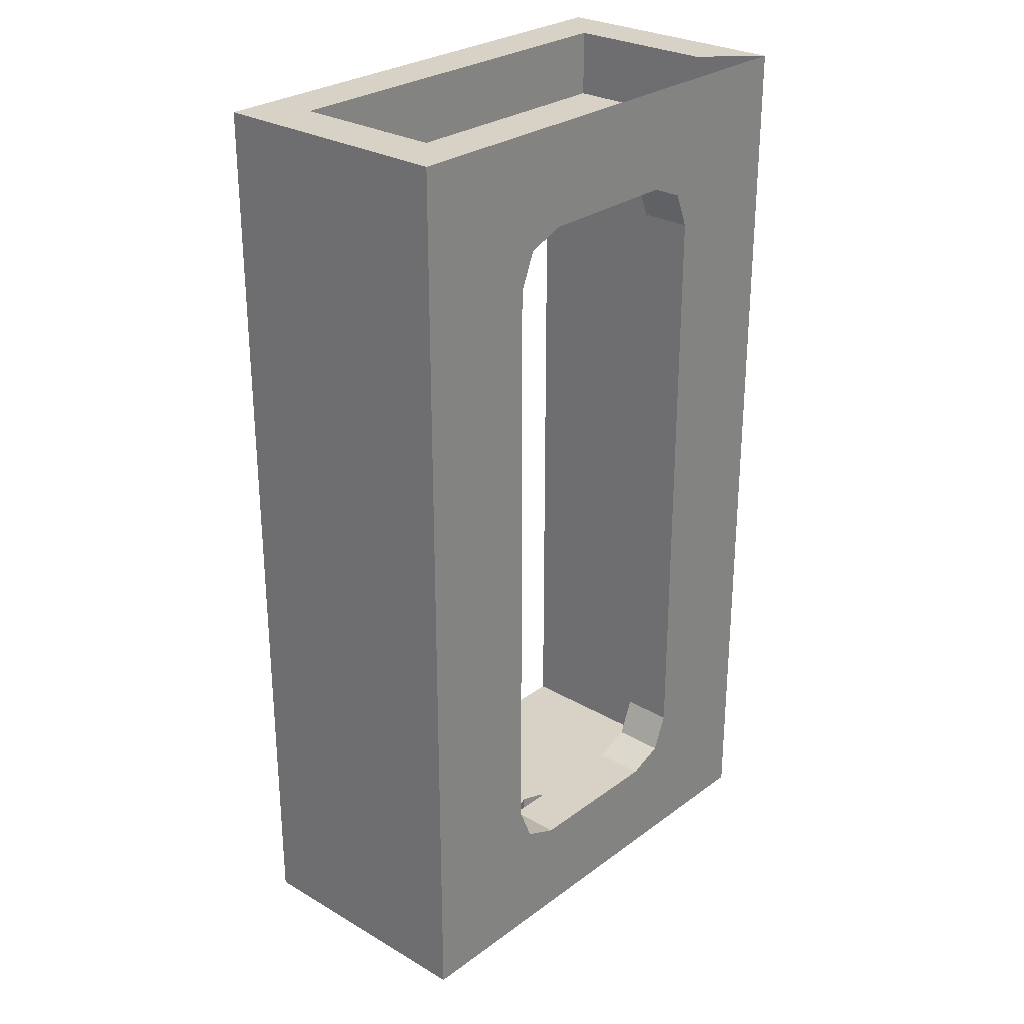
<metadata>
{"format":"obj","ext":"obj","renderer":"f3d","projection":"perspective","resolution":1024,"background":"white","views":[{"elev":27.6,"azim":131.8,"up":"+Y"}]}
</metadata>
<code>
v 0.6414 -0.2 0.1414
v 0.7 -0.2 0
v 0.7 0 0
v 0.6414 0 0.1414
v 0.5 -0.2 0.2
v 0.6414 -0.2 0.1414
v 0.6414 0 0.1414
v 0.5 0 0.2
v 0.3586 -0.2 0.1414
v 0.5 -0.2 0.2
v 0.5 0 0.2
v 0.3586 0 0.1414
v 0.3 -0.2 0
v 0.3586 -0.2 0.1414
v 0.3586 0 0.1414
v 0.3 0 0
v 0.3586 -0.2 -0.1414
v 0.3 -0.2 0
v 0.3 0 0
v 0.3586 0 -0.1414
v 0.5 -0.2 -0.2
v 0.3586 -0.2 -0.1414
v 0.3586 0 -0.1414
v 0.5 0 -0.2
v 0.6414 -0.2 -0.1414
v 0.5 -0.2 -0.2
v 0.5 0 -0.2
v 0.6414 0 -0.1414
v 0.7 -0.2 0
v 0.6414 -0.2 -0.1414
v 0.6414 0 -0.1414
v 0.7 0 0
v 0.7121 -0.2 0.2121
v 0.8 -0.2 0
v 0.8 0 0
v 0.7121 0 0.2121
v 0.5 -0.2 0.3
v 0.7121 -0.2 0.2121
v 0.7121 0 0.2121
v 0.5 0 0.3
v 0.2879 -0.2 0.2121
v 0.5 -0.2 0.3
v 0.5 0 0.3
v 0.2879 0 0.2121
v 0.2 -0.2 0
v 0.2879 -0.2 0.2121
v 0.2879 0 0.2121
v 0.2 0 0
v 0.2879 -0.2 -0.2121
v 0.2 -0.2 0
v 0.2 0 0
v 0.2879 0 -0.2121
v 0.5 -0.2 -0.3
v 0.2879 -0.2 -0.2121
v 0.2879 0 -0.2121
v 0.5 0 -0.3
v 0.7121 -0.2 -0.2121
v 0.5 -0.2 -0.3
v 0.5 0 -0.3
v 0.7121 0 -0.2121
v 0.8 -0.2 0
v 0.7121 -0.2 -0.2121
v 0.7121 0 -0.2121
v 0.8 0 0
v 0.8 -0.2 0
v 0.7121 -0.2 0.2121
v 0.6414 -0.2 0.1414
v 0.7 -0.2 0
v 0.7121 -0.2 0.2121
v 0.5 -0.2 0.3
v 0.5 -0.2 0.2
v 0.6414 -0.2 0.1414
v 0.5 -0.2 0.3
v 0.2879 -0.2 0.2121
v 0.3586 -0.2 0.1414
v 0.5 -0.2 0.2
v 0.2879 -0.2 0.2121
v 0.2 -0.2 0
v 0.3 -0.2 0
v 0.3586 -0.2 0.1414
v 0.2 -0.2 0
v 0.2879 -0.2 -0.2121
v 0.3586 -0.2 -0.1414
v 0.3 -0.2 0
v 0.2879 -0.2 -0.2121
v 0.5 -0.2 -0.3
v 0.5 -0.2 -0.2
v 0.3586 -0.2 -0.1414
v 0.5 -0.2 -0.3
v 0.7121 -0.2 -0.2121
v 0.6414 -0.2 -0.1414
v 0.5 -0.2 -0.2
v 0.7121 -0.2 -0.2121
v 0.8 -0.2 0
v 0.7 -0.2 0
v 0.6414 -0.2 -0.1414
v -0.3586 -0.2 0.1414
v -0.3 -0.2 0
v -0.3 0 0
v -0.3586 0 0.1414
v -0.5 -0.2 0.2
v -0.3586 -0.2 0.1414
v -0.3586 0 0.1414
v -0.5 0 0.2
v -0.6414 -0.2 0.1414
v -0.5 -0.2 0.2
v -0.5 0 0.2
v -0.6414 0 0.1414
v -0.7 -0.2 0
v -0.6414 -0.2 0.1414
v -0.6414 0 0.1414
v -0.7 0 0
v -0.6414 -0.2 -0.1414
v -0.7 -0.2 0
v -0.7 0 0
v -0.6414 0 -0.1414
v -0.5 -0.2 -0.2
v -0.6414 -0.2 -0.1414
v -0.6414 0 -0.1414
v -0.5 0 -0.2
v -0.3586 -0.2 -0.1414
v -0.5 -0.2 -0.2
v -0.5 0 -0.2
v -0.3586 0 -0.1414
v -0.3 -0.2 0
v -0.3586 -0.2 -0.1414
v -0.3586 0 -0.1414
v -0.3 0 0
v -0.2879 -0.2 0.2121
v -0.2 -0.2 0
v -0.2 0 0
v -0.2879 0 0.2121
v -0.5 -0.2 0.3
v -0.2879 -0.2 0.2121
v -0.2879 0 0.2121
v -0.5 0 0.3
v -0.7121 -0.2 0.2121
v -0.5 -0.2 0.3
v -0.5 0 0.3
v -0.7121 0 0.2121
v -0.8 -0.2 0
v -0.7121 -0.2 0.2121
v -0.7121 0 0.2121
v -0.8 0 0
v -0.7121 -0.2 -0.2121
v -0.8 -0.2 0
v -0.8 0 0
v -0.7121 0 -0.2121
v -0.5 -0.2 -0.3
v -0.7121 -0.2 -0.2121
v -0.7121 0 -0.2121
v -0.5 0 -0.3
v -0.2879 -0.2 -0.2121
v -0.5 -0.2 -0.3
v -0.5 0 -0.3
v -0.2879 0 -0.2121
v -0.2 -0.2 0
v -0.2879 -0.2 -0.2121
v -0.2879 0 -0.2121
v -0.2 0 0
v -0.2 -0.2 0
v -0.2879 -0.2 0.2121
v -0.3586 -0.2 0.1414
v -0.3 -0.2 0
v -0.2879 -0.2 0.2121
v -0.5 -0.2 0.3
v -0.5 -0.2 0.2
v -0.3586 -0.2 0.1414
v -0.5 -0.2 0.3
v -0.7121 -0.2 0.2121
v -0.6414 -0.2 0.1414
v -0.5 -0.2 0.2
v -0.7121 -0.2 0.2121
v -0.8 -0.2 0
v -0.7 -0.2 0
v -0.6414 -0.2 0.1414
v -0.8 -0.2 0
v -0.7121 -0.2 -0.2121
v -0.6414 -0.2 -0.1414
v -0.7 -0.2 0
v -0.7121 -0.2 -0.2121
v -0.5 -0.2 -0.3
v -0.5 -0.2 -0.2
v -0.6414 -0.2 -0.1414
v -0.5 -0.2 -0.3
v -0.2879 -0.2 -0.2121
v -0.3586 -0.2 -0.1414
v -0.5 -0.2 -0.2
v -0.2879 -0.2 -0.2121
v -0.2 -0.2 0
v -0.3 -0.2 0
v -0.3586 -0.2 -0.1414
v 0.8 3.6 0.3
v -0.8 3.6 0.3
v -1 3.6 0.5
v 1 3.6 0.5
v -0.8 3.6 0.3
v -0.8 3.6 -0.3
v -1 3.6 -0.5
v -1 3.6 0.5
v 0.8 3.6 -0.3
v 0.8 3.6 0.3
v 1 3.6 0.5
v 1 3.6 -0.5
v -0.8 3.2 -0.3
v -0.8 3.2 0.5
v -0.8 0.2 0.5
v -0.8 0.2 -0.3
v 0.8 0.2 -0.3
v 0.8 0.2 0.5
v 0.8 3.2 0.5
v 0.8 3.2 -0.3
v 0.4414 0.4586 -0.5
v 0.5 0.6 -0.5
v 0.5 0.6 -0.3
v 0.4414 0.4586 -0.3
v 0.3 0.4 -0.5
v 0.4414 0.4586 -0.5
v 0.4414 0.4586 -0.3
v 0.3 0.4 -0.3
v 0.5 3 -0.3
v 0.5 3 -0.5
v 0.5 0.6 -0.5
v 0.5 0.6 -0.3
v 0.4414 3.141 -0.5
v 0.5 3 -0.5
v 0.5 3 -0.3
v 0.4414 3.141 -0.3
v 0.3 3.2 -0.5
v 0.4414 3.141 -0.5
v 0.4414 3.141 -0.3
v 0.3 3.2 -0.3
v -0.1125 3.2 -0.3
v -0.3 3.2 -0.3
v -0.3 3.2 -0.5
v 0 3.2 -0.3
v -0.1125 3.2 -0.3
v -0.3 3.2 -0.5
v 0.3 3.2 -0.5
v 0.3 3.2 -0.5
v 0.1125 3.2 -0.3
v 0 3.2 -0.3
v 0.3 3.2 -0.5
v 0.3 3.2 -0.3
v 0.1125 3.2 -0.3
v -0.4414 3.141 -0.5
v -0.5 3 -0.5
v -0.5 3 -0.3
v -0.4414 3.141 -0.3
v -0.3 3.2 -0.5
v -0.4414 3.141 -0.5
v -0.4414 3.141 -0.3
v -0.3 3.2 -0.3
v -0.5 0.6 -0.3
v -0.5 0.6 -0.5
v -0.5 3 -0.5
v -0.5 3 -0.3
v -0.4414 0.4586 -0.5
v -0.5 0.6 -0.5
v -0.5 0.6 -0.3
v -0.4414 0.4586 -0.3
v -0.3 0.4 -0.5
v -0.4414 0.4586 -0.5
v -0.4414 0.4586 -0.3
v -0.3 0.4 -0.3
v 0.3 0.4 -0.3
v 0.3 0.4 -0.5
v -0.3 0.4 -0.5
v -0.3 0.4 -0.3
v 0.5 0.4 -0.3
v 0.4414 0.4586 -0.3
v 0.5 0.6 -0.3
v 0.5 0.4 -0.3
v 0.3 0.4 -0.3
v 0.4414 0.4586 -0.3
v 0.5 3.2 -0.3
v 0.4414 3.141 -0.3
v 0.5 3 -0.3
v 0.5 3.2 -0.3
v 0.3 3.2 -0.3
v 0.4414 3.141 -0.3
v -0.5 3.2 -0.3
v -0.4414 3.141 -0.3
v -0.5 3 -0.3
v -0.5 3.2 -0.3
v -0.3 3.2 -0.3
v -0.4414 3.141 -0.3
v -0.5 0.4 -0.3
v -0.4414 0.4586 -0.3
v -0.5 0.6 -0.3
v -0.5 0.4 -0.3
v -0.3 0.4 -0.3
v -0.4414 0.4586 -0.3
v 0.3 0.4 -0.3
v 0.1125 0.2 -0.3
v 0.8 0.2 -0.3
v 0.5 0.4 -0.3
v -0.1125 0.2 -0.3
v 0 0.2 -0.3
v -0.3 0.4 -0.3
v -0.5 0.4 -0.3
v 0 0.2 -0.3
v 0.1125 0.2 -0.3
v 0.3 0.4 -0.3
v -0.3 0.4 -0.3
v -0.5 0.4 -0.3
v -0.8 0.2 -0.3
v -0.1125 0.2 -0.3
v 0.5 3 -0.3
v 0.5 0.6 -0.3
v 0.8 0.2 -0.3
v 0.8 3.2 -0.3
v 0.5 0.6 -0.3
v 0.5 0.4 -0.3
v 0.8 0.2 -0.3
v 0.8 3.2 -0.3
v 0.5 3.2 -0.3
v 0.5 3 -0.3
v -0.5 3 -0.3
v -0.5 3.2 -0.3
v -0.8 3.2 -0.3
v -0.8 3.2 -0.3
v -0.8 0.2 -0.3
v -0.5 0.6 -0.3
v -0.5 3 -0.3
v -0.8 0.2 -0.3
v -0.5 0.4 -0.3
v -0.5 0.6 -0.3
v 0.8 0.2 0.5
v -0.8 0.2 0.5
v -1 0 0.5
v 1 0 0.5
v 1 3.6 0.5
v -1 3.6 0.5
v -0.8 3.2 0.5
v 0.8 3.2 0.5
v 1 0 0.5
v 1 3.6 0.5
v 0.8 3.2 0.5
v 0.8 0.2 0.5
v -1 3.6 0.5
v -1 0 0.5
v -0.8 0.2 0.5
v -0.8 3.2 0.5
v 0.5 0.4 -0.5
v 0.4414 0.4586 -0.5
v 0.5 0.6 -0.5
v 0.5 0.4 -0.5
v 0.3 0.4 -0.5
v 0.4414 0.4586 -0.5
v 0.5 3.2 -0.5
v 0.4414 3.141 -0.5
v 0.5 3 -0.5
v 0.5 3.2 -0.5
v 0.3 3.2 -0.5
v 0.4414 3.141 -0.5
v -0.5 3.2 -0.5
v -0.4414 3.141 -0.5
v -0.5 3 -0.5
v -0.5 3.2 -0.5
v -0.3 3.2 -0.5
v -0.4414 3.141 -0.5
v -0.5 0.4 -0.5
v -0.4414 0.4586 -0.5
v -0.5 0.6 -0.5
v -0.5 0.4 -0.5
v -0.3 0.4 -0.5
v -0.4414 0.4586 -0.5
v 0.3 0.4 -0.5
v 0.5 0.4 -0.5
v 1 0 -0.5
v 1 0 -0.5
v -1 0 -0.5
v -0.3 0.4 -0.5
v 0.3 0.4 -0.5
v -1 0 -0.5
v -0.5 0.4 -0.5
v -0.3 0.4 -0.5
v -0.3 3.2 -0.5
v -0.5 3.2 -0.5
v -1 3.6 -0.5
v -1 3.6 -0.5
v 1 3.6 -0.5
v 0.3 3.2 -0.5
v -0.3 3.2 -0.5
v 1 3.6 -0.5
v 0.5 3.2 -0.5
v 0.3 3.2 -0.5
v 0.5 3 -0.5
v 0.5 3.2 -0.5
v 1 3.6 -0.5
v 1 3.6 -0.5
v 1 0 -0.5
v 0.5 0.6 -0.5
v 0.5 3 -0.5
v 1 0 -0.5
v 0.5 0.4 -0.5
v 0.5 0.6 -0.5
v -0.5 3 -0.5
v -0.5 0.6 -0.5
v -1 0 -0.5
v -1 3.6 -0.5
v -0.5 0.6 -0.5
v -0.5 0.4 -0.5
v -1 0 -0.5
v -1 3.6 -0.5
v -0.5 3.2 -0.5
v -0.5 3 -0.5
v 1 3.6 -0.5
v 1 3.6 0.5
v 1 0 0.5
v 1 0 -0.5
v -1 0 -0.5
v -1 0 0.5
v -1 3.6 0.5
v -1 3.6 -0.5
v 0.1125 0 -0.075
v 0.07955 0 -0.108
v 0.1125 0 -0.1875
v 0.1125 0 -0.075
v 0 0 -0.075
v 0.07955 0 -0.108
v -0.1125 0 -0.075
v -0.07955 0 -0.108
v 0 0 -0.075
v -0.1125 0 -0.075
v -0.1125 0 -0.1875
v -0.07955 0 -0.108
v -0.1125 0 -0.3
v -0.07955 0 -0.267
v -0.1125 0 -0.1875
v -0.1125 0 -0.3
v 0 0 -0.3
v -0.07955 0 -0.267
v 0.1125 0 -0.3
v 0.07955 0 -0.267
v 0 0 -0.3
v 0.1125 0 -0.3
v 0.1125 0 -0.1875
v 0.07955 0 -0.267
v 0.1125 0.2 -0.075
v 0.07955 0.2 -0.108
v 0.1125 0.2 -0.1875
v 0.1125 0.2 -0.075
v 0 0.2 -0.075
v 0.07955 0.2 -0.108
v -0.1125 0.2 -0.075
v -0.07955 0.2 -0.108
v 0 0.2 -0.075
v -0.1125 0.2 -0.075
v -0.1125 0.2 -0.1875
v -0.07955 0.2 -0.108
v -0.1125 0.2 -0.3
v -0.07955 0.2 -0.267
v -0.1125 0.2 -0.1875
v -0.1125 0.2 -0.3
v 0 0.2 -0.3
v -0.07955 0.2 -0.267
v 0.1125 0.2 -0.3
v 0.07955 0.2 -0.267
v 0 0.2 -0.3
v 0.1125 0.2 -0.3
v 0.1125 0.2 -0.1875
v 0.07955 0.2 -0.267
v 0.07955 0.2 -0.108
v 0.1125 0.2 -0.1875
v 0.1125 0 -0.1875
v 0.07955 0 -0.108
v 0 0.2 -0.075
v 0.07955 0.2 -0.108
v 0.07955 0 -0.108
v 0 0 -0.075
v -0.07955 0.2 -0.108
v 0 0.2 -0.075
v 0 0 -0.075
v -0.07955 0 -0.108
v -0.1125 0.2 -0.1875
v -0.07955 0.2 -0.108
v -0.07955 0 -0.108
v -0.1125 0 -0.1875
v -0.07955 0.2 -0.267
v -0.1125 0.2 -0.1875
v -0.1125 0 -0.1875
v -0.07955 0 -0.267
v 0 0.2 -0.3
v -0.07955 0.2 -0.267
v -0.07955 0 -0.267
v 0 0 -0.3
v 0.07955 0.2 -0.267
v 0 0.2 -0.3
v 0 0 -0.3
v 0.07955 0 -0.267
v 0.1125 0.2 -0.1875
v 0.07955 0.2 -0.267
v 0.07955 0 -0.267
v 0.1125 0 -0.1875
v 1 0 0.5
v -1 0 0.5
v -0.1125 0 -0.075
v 0 0 -0.075
v -0.1125 0 -0.075
v -1 0 0.5
v -1 0 -0.5
v -0.1125 0 -0.1875
v -0.1125 0 -0.3
v -0.1125 0 -0.1875
v -1 0 -0.5
v 0 0 -0.075
v 0.1125 0 -0.075
v 1 0 0.5
v -0.1125 0 -0.3
v -1 0 -0.5
v 1 0 -0.5
v 0 0 -0.3
v 0.1125 0 -0.3
v 0 0 -0.3
v 1 0 -0.5
v 1 0 0.5
v 0.1125 0 -0.075
v 0.1125 0 -0.1875
v 0.1125 0 -0.3
v 1 0 -0.5
v 1 0 0.5
v 0.1125 0 -0.1875
v 0.8 0.2 0.5
v 0 0.2 -0.075
v -0.1125 0.2 -0.075
v -0.8 0.2 0.5
v -0.1125 0.2 -0.075
v -0.1125 0.2 -0.1875
v -0.8 0.2 -0.3
v -0.8 0.2 0.5
v -0.1125 0.2 -0.1875
v -0.1125 0.2 -0.3
v -0.8 0.2 -0.3
v 0.8 0.2 0.5
v 0.1125 0.2 -0.075
v 0 0.2 -0.075
v 0.8 0.2 -0.3
v 0.1125 0.2 -0.1875
v 0.1125 0.2 -0.075
v 0.8 0.2 0.5
v 0.1125 0.2 -0.3
v 0.1125 0.2 -0.1875
v 0.8 0.2 -0.3
v 0.1125 3.2 -0.075
v 0.07955 3.2 -0.108
v 0.1125 3.2 -0.1875
v 0.1125 3.2 -0.075
v 0 3.2 -0.075
v 0.07955 3.2 -0.108
v -0.1125 3.2 -0.075
v -0.07955 3.2 -0.108
v 0 3.2 -0.075
v -0.1125 3.2 -0.075
v -0.1125 3.2 -0.1875
v -0.07955 3.2 -0.108
v -0.1125 3.2 -0.3
v -0.07955 3.2 -0.267
v -0.1125 3.2 -0.1875
v -0.1125 3.2 -0.3
v 0 3.2 -0.3
v -0.07955 3.2 -0.267
v 0.1125 3.2 -0.3
v 0.07955 3.2 -0.267
v 0 3.2 -0.3
v 0.1125 3.2 -0.3
v 0.1125 3.2 -0.1875
v 0.07955 3.2 -0.267
v 0.1125 3.337 -0.075
v 0.07955 3.337 -0.108
v 0.1125 3.337 -0.1875
v 0.1125 3.337 -0.075
v 0 3.337 -0.075
v 0.07955 3.337 -0.108
v -0.1125 3.337 -0.075
v -0.07955 3.337 -0.108
v 0 3.337 -0.075
v -0.1125 3.337 -0.075
v -0.1125 3.337 -0.1875
v -0.07955 3.337 -0.108
v -0.1125 3.337 -0.3
v -0.07955 3.337 -0.267
v -0.1125 3.337 -0.1875
v -0.1125 3.337 -0.3
v 0 3.337 -0.3
v -0.07955 3.337 -0.267
v 0.1125 3.337 -0.3
v 0.07955 3.337 -0.267
v 0 3.337 -0.3
v 0.1125 3.337 -0.3
v 0.1125 3.337 -0.1875
v 0.07955 3.337 -0.267
v 0.07955 3.337 -0.108
v 0.1125 3.337 -0.1875
v 0.1125 3.2 -0.1875
v 0.07955 3.2 -0.108
v 0 3.337 -0.075
v 0.07955 3.337 -0.108
v 0.07955 3.2 -0.108
v 0 3.2 -0.075
v -0.07955 3.337 -0.108
v 0 3.337 -0.075
v 0 3.2 -0.075
v -0.07955 3.2 -0.108
v -0.1125 3.337 -0.1875
v -0.07955 3.337 -0.108
v -0.07955 3.2 -0.108
v -0.1125 3.2 -0.1875
v -0.07955 3.337 -0.267
v -0.1125 3.337 -0.1875
v -0.1125 3.2 -0.1875
v -0.07955 3.2 -0.267
v 0 3.337 -0.3
v -0.07955 3.337 -0.267
v -0.07955 3.2 -0.267
v 0 3.2 -0.3
v 0.07955 3.337 -0.267
v 0 3.337 -0.3
v 0 3.2 -0.3
v 0.07955 3.2 -0.267
v 0.1125 3.337 -0.1875
v 0.07955 3.337 -0.267
v 0.07955 3.2 -0.267
v 0.1125 3.2 -0.1875
v -0.1125 3.2 -0.1875
v -0.8 3.2 0.5
v -0.3 3.2 -0.3
v -0.1125 3.2 -0.3
v -0.5 3.2 -0.3
v -0.3 3.2 -0.3
v -0.8 3.2 0.5
v -0.8 3.2 0.5
v -0.8 3.2 -0.3
v -0.5 3.2 -0.3
v -0.8 3.2 0.5
v -0.1125 3.2 -0.1875
v -0.1125 3.2 -0.075
v -0.8 3.2 0.5
v -0.1125 3.2 -0.075
v 0 3.2 -0.075
v 0 3.2 -0.075
v 0.1125 3.2 -0.075
v 0.8 3.2 0.5
v -0.8 3.2 0.5
v 0.1125 3.2 -0.075
v 0.1125 3.2 -0.1875
v 0.8 3.2 0.5
v 0.3 3.2 -0.3
v 0.8 3.2 0.5
v 0.1125 3.2 -0.1875
v 0.1125 3.2 -0.3
v 0.5 3.2 -0.3
v 0.8 3.2 -0.3
v 0.8 3.2 0.5
v 0.8 3.2 0.5
v 0.3 3.2 -0.3
v 0.5 3.2 -0.3
v 0.8 3.337 -0.3
v 0.8 3.337 0.3
v 0.8 3.6 0.3
v 0.8 3.6 -0.3
v 0.8 3.337 0.3
v -0.8 3.337 0.3
v -0.8 3.6 0.3
v 0.8 3.6 0.3
v -0.8 3.337 -0.3
v -0.8 3.6 -0.3
v -0.8 3.6 0.3
v -0.8 3.337 0.3
v -0.8 3.337 0.3
v 0.8 3.337 0.3
v 0.1125 3.337 -0.075
v 0 3.337 -0.075
v 0 3.337 -0.075
v -0.1125 3.337 -0.075
v -0.8 3.337 0.3
v -0.8 3.337 -0.3
v -0.8 3.337 0.3
v -0.1125 3.337 -0.075
v -0.1125 3.337 -0.1875
v -0.8 3.337 -0.3
v -0.1125 3.337 -0.1875
v -0.1125 3.337 -0.3
v 0.8 3.337 -0.3
v 0.1125 3.337 -0.3
v 0.1125 3.337 -0.1875
v 0.8 3.337 0.3
v 0.1125 3.337 -0.075
v 0.8 3.337 0.3
v 0.1125 3.337 -0.1875
g mesh7064583
f 1 3 2
f 3 1 4
f 5 7 6
f 7 5 8
f 9 11 10
f 11 9 12
f 13 15 14
f 15 13 16
f 17 19 18
f 19 17 20
f 21 23 22
f 23 21 24
f 25 27 26
f 27 25 28
f 29 31 30
f 31 29 32
g mesh7064585
f 33 34 35
f 35 36 33
f 37 38 39
f 39 40 37
f 41 42 43
f 43 44 41
f 45 46 47
f 47 48 45
f 49 50 51
f 51 52 49
f 53 54 55
f 55 56 53
f 57 58 59
f 59 60 57
f 61 62 63
f 63 64 61
g mesh7064587
f 65 66 67
f 67 68 65
f 69 70 71
f 71 72 69
f 73 74 75
f 75 76 73
f 77 78 79
f 79 80 77
f 81 82 83
f 83 84 81
f 85 86 87
f 87 88 85
f 89 90 91
f 91 92 89
f 93 94 95
f 95 96 93
g mesh7064595
f 97 99 98
f 99 97 100
f 101 103 102
f 103 101 104
f 105 107 106
f 107 105 108
f 109 111 110
f 111 109 112
f 113 115 114
f 115 113 116
f 117 119 118
f 119 117 120
f 121 123 122
f 123 121 124
f 125 127 126
f 127 125 128
g mesh7064597
f 129 130 131
f 131 132 129
f 133 134 135
f 135 136 133
f 137 138 139
f 139 140 137
f 141 142 143
f 143 144 141
f 145 146 147
f 147 148 145
f 149 150 151
f 151 152 149
f 153 154 155
f 155 156 153
f 157 158 159
f 159 160 157
g mesh7064599
f 161 162 163
f 163 164 161
f 165 166 167
f 167 168 165
f 169 170 171
f 171 172 169
f 173 174 175
f 175 176 173
f 177 178 179
f 179 180 177
f 181 182 183
f 183 184 181
f 185 186 187
f 187 188 185
f 189 190 191
f 191 192 189
f 193 194 195
f 195 196 193
f 197 198 199
f 199 200 197
f 201 202 203
f 203 204 201
g mesh7064602
f 205 206 207
f 207 208 205
g mesh7064604
f 209 210 211
f 211 212 209
g mesh7064608
f 213 215 214
f 215 213 216
f 217 219 218
f 219 217 220
g mesh7064612
f 221 222 223
f 223 224 221
g mesh7064616
f 225 226 227
f 227 228 225
f 229 230 231
f 231 232 229
f 233 234 235
f 236 237 238
f 238 239 236
f 240 241 242
f 243 244 245
g mesh7064622
f 246 248 247
f 248 246 249
f 250 252 251
f 252 250 253
g mesh7064626
f 254 255 256
f 256 257 254
g mesh7064630
f 258 259 260
f 260 261 258
f 262 263 264
f 264 265 262
g mesh7064634
f 266 267 268
f 268 269 266
g mesh7064636
f 270 272 271
f 273 275 274
g mesh7064638
f 276 277 278
f 279 280 281
g mesh7064640
f 282 284 283
f 285 287 286
g mesh7064642
f 288 289 290
f 291 292 293
f 294 295 296
f 296 297 294
f 298 299 300
f 300 301 298
f 302 303 304
f 304 305 302
f 306 307 308
f 309 310 311
f 311 312 309
f 313 314 315
f 316 317 318
f 319 320 321
f 322 323 324
f 324 325 322
f 326 327 328
f 329 330 331
f 331 332 329
f 333 334 335
f 335 336 333
f 337 338 339
f 339 340 337
f 341 342 343
f 343 344 341
g mesh7064644
f 345 346 347
f 348 349 350
g mesh7064646
f 351 353 352
f 354 356 355
g mesh7064648
f 357 358 359
f 360 361 362
g mesh7064650
f 363 365 364
f 366 368 367
f 369 370 371
f 372 373 374
f 374 375 372
f 376 377 378
f 379 380 381
f 382 383 384
f 384 385 382
f 386 387 388
f 389 390 391
f 392 393 394
f 394 395 392
f 396 397 398
f 399 400 401
f 401 402 399
f 403 404 405
f 406 407 408
g mesh7064652
f 409 410 411
f 411 412 409
g mesh7064654
f 413 414 415
f 415 416 413
g mesh7064656
f 417 418 419
f 420 421 422
f 423 424 425
f 426 427 428
f 429 430 431
f 432 433 434
f 435 436 437
f 438 439 440
g mesh7064658
f 441 443 442
f 444 446 445
f 447 449 448
f 450 452 451
f 453 455 454
f 456 458 457
f 459 461 460
f 462 464 463
g mesh7064662
f 465 466 467
f 467 468 465
f 469 470 471
f 471 472 469
f 473 474 475
f 475 476 473
f 477 478 479
f 479 480 477
f 481 482 483
f 483 484 481
f 485 486 487
f 487 488 485
f 489 490 491
f 491 492 489
f 493 494 495
f 495 496 493
f 497 498 499
f 499 500 497
f 501 502 503
f 503 504 501
f 505 506 507
f 508 509 510
f 511 512 513
f 513 514 511
f 515 516 517
f 518 519 520
f 521 522 523
f 523 524 521
f 525 526 527
f 527 528 525
f 529 530 531
f 531 532 529
f 533 534 535
f 536 537 538
f 539 540 541
f 541 542 539
f 543 544 545
g mesh7064666
f 546 547 548
f 549 550 551
f 552 553 554
f 555 556 557
f 558 559 560
f 561 562 563
f 564 565 566
f 567 568 569
g mesh7064668
f 570 572 571
f 573 575 574
f 576 578 577
f 579 581 580
f 582 584 583
f 585 587 586
f 588 590 589
f 591 593 592
g mesh7064672
f 594 595 596
f 596 597 594
f 598 599 600
f 600 601 598
f 602 603 604
f 604 605 602
f 606 607 608
f 608 609 606
f 610 611 612
f 612 613 610
f 614 615 616
f 616 617 614
f 618 619 620
f 620 621 618
f 622 623 624
f 624 625 622
f 626 627 628
f 628 629 626
f 630 631 632
f 633 634 635
f 636 637 638
f 639 640 641
f 642 643 644
f 644 645 642
f 646 647 648
f 649 650 651
f 651 652 649
f 653 654 655
f 656 657 658
g mesh7064676
f 659 660 661
f 661 662 659
g mesh7064678
f 663 664 665
f 665 666 663
g mesh7064680
f 667 668 669
f 669 670 667
f 671 672 673
f 673 674 671
f 675 676 677
f 678 679 680
f 680 681 678
f 682 683 684
f 685 686 687
f 687 688 685
f 689 690 691

</code>
